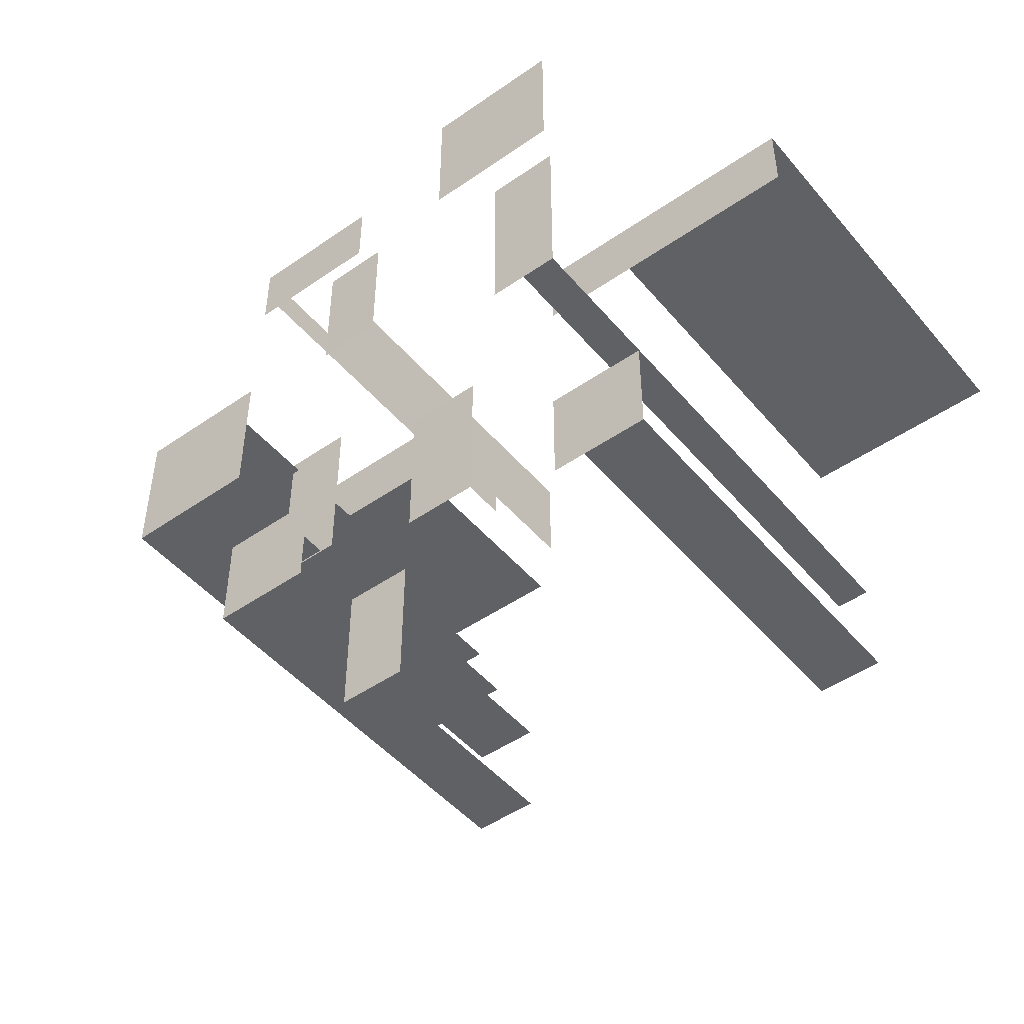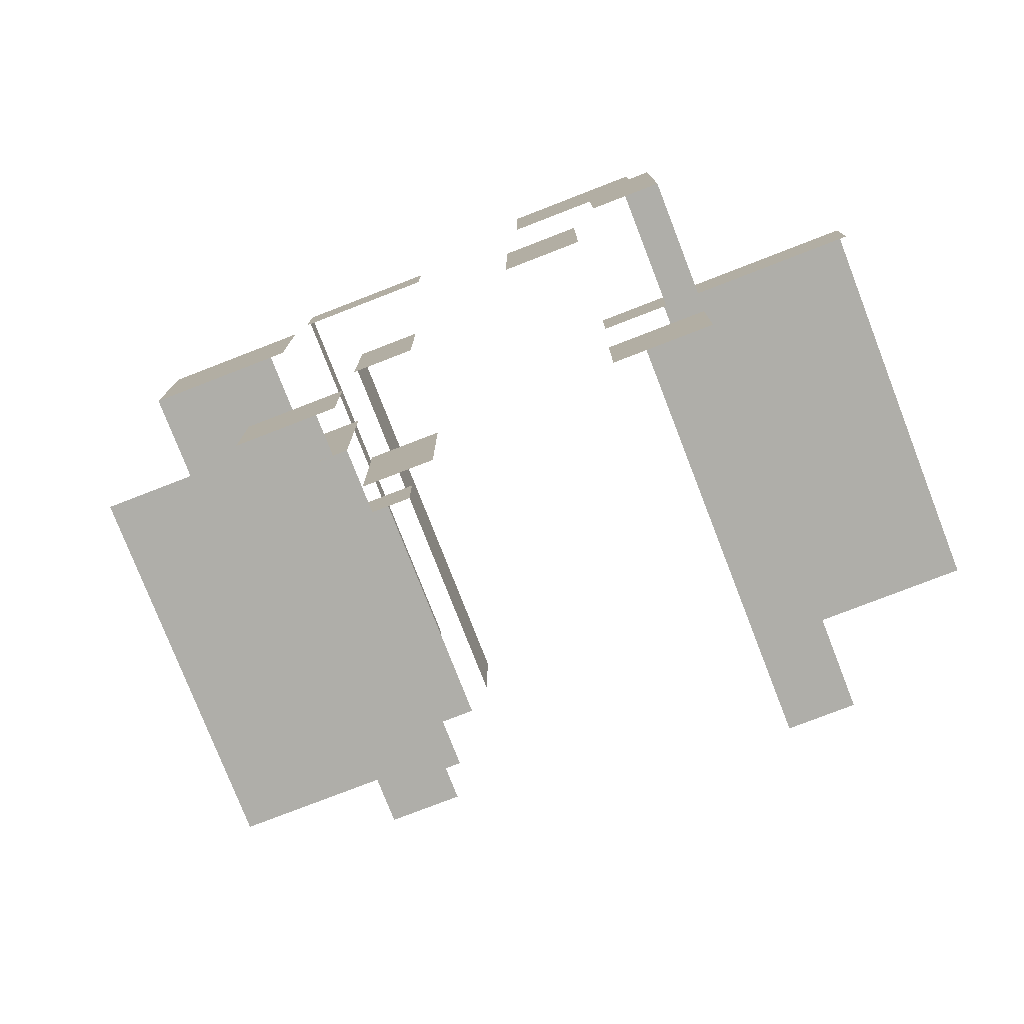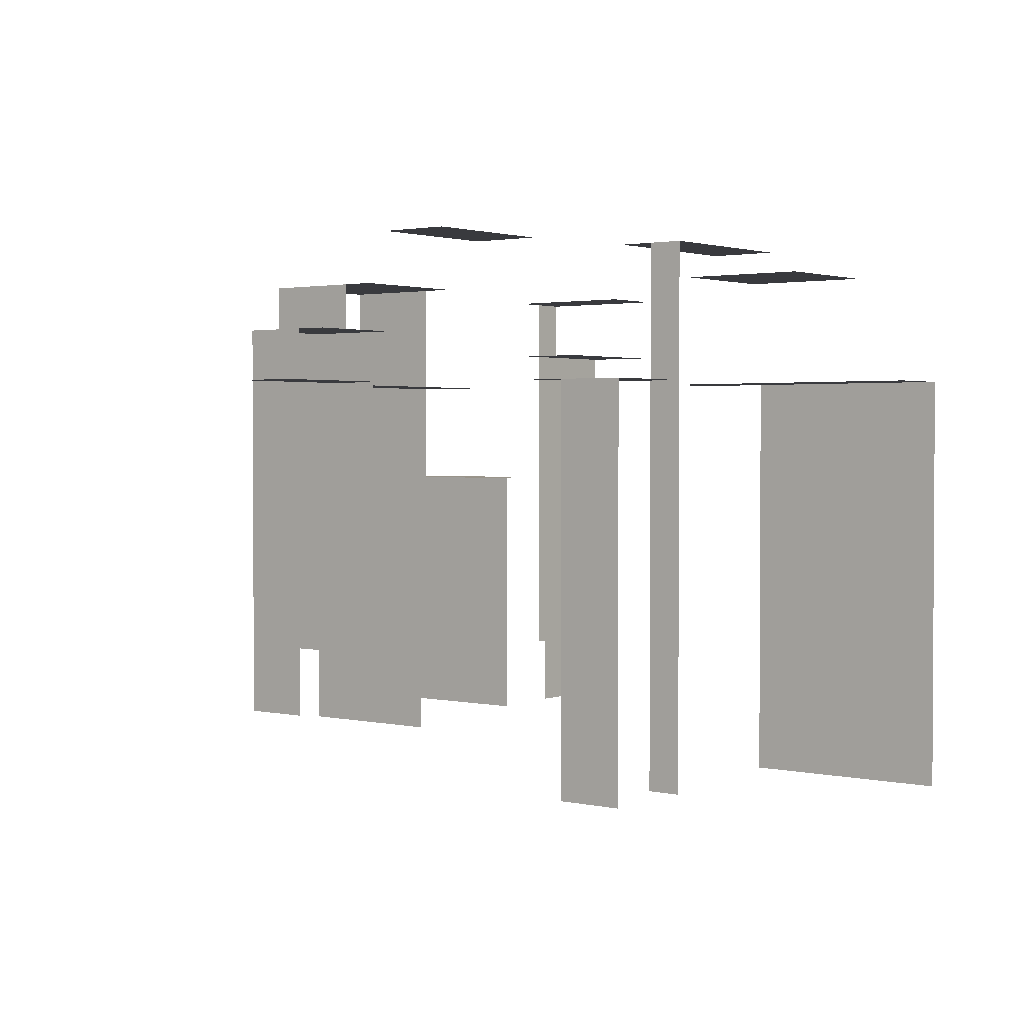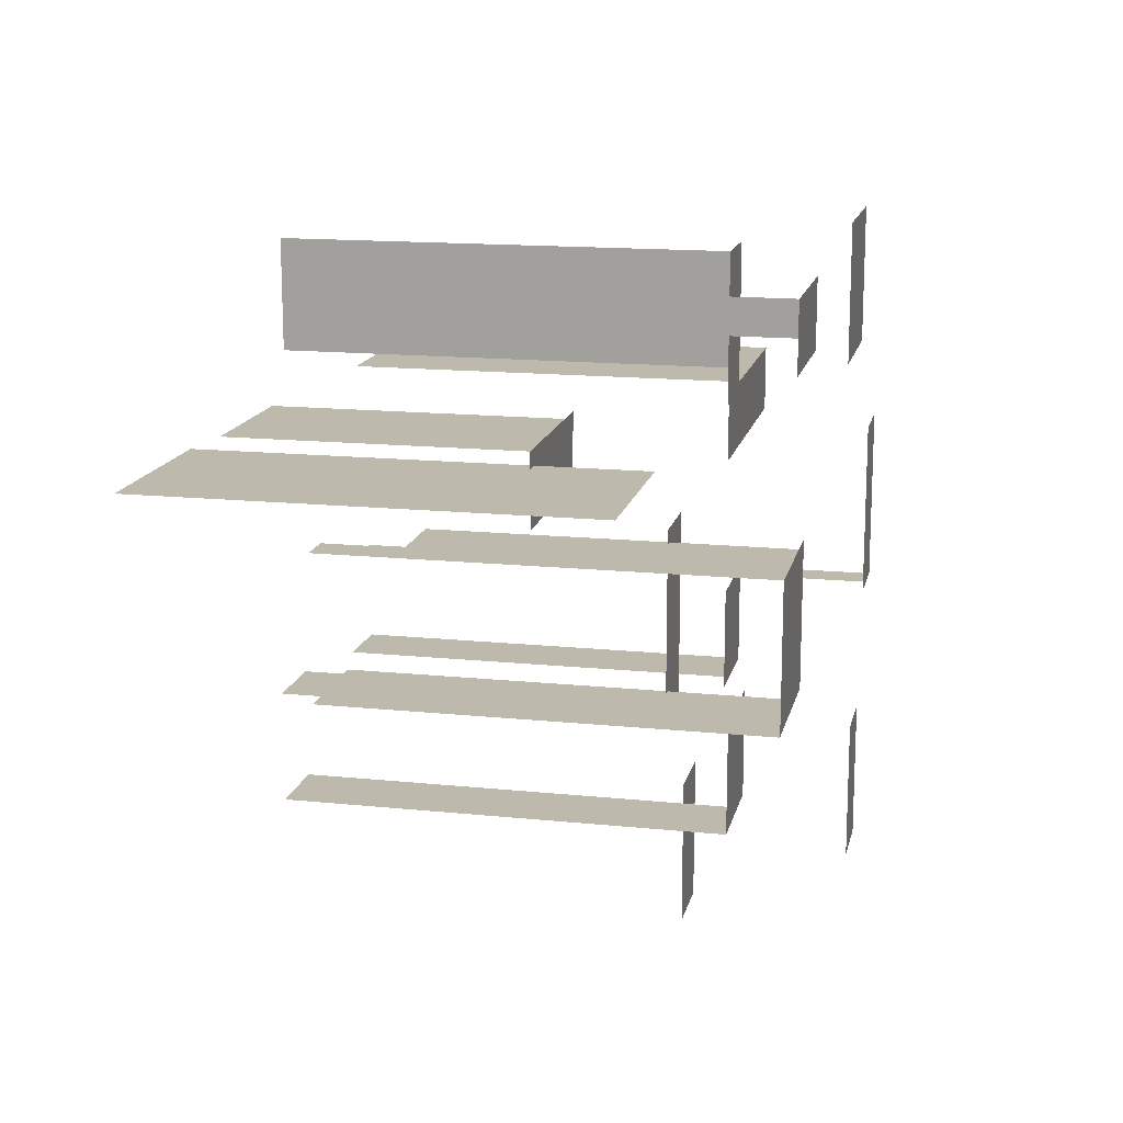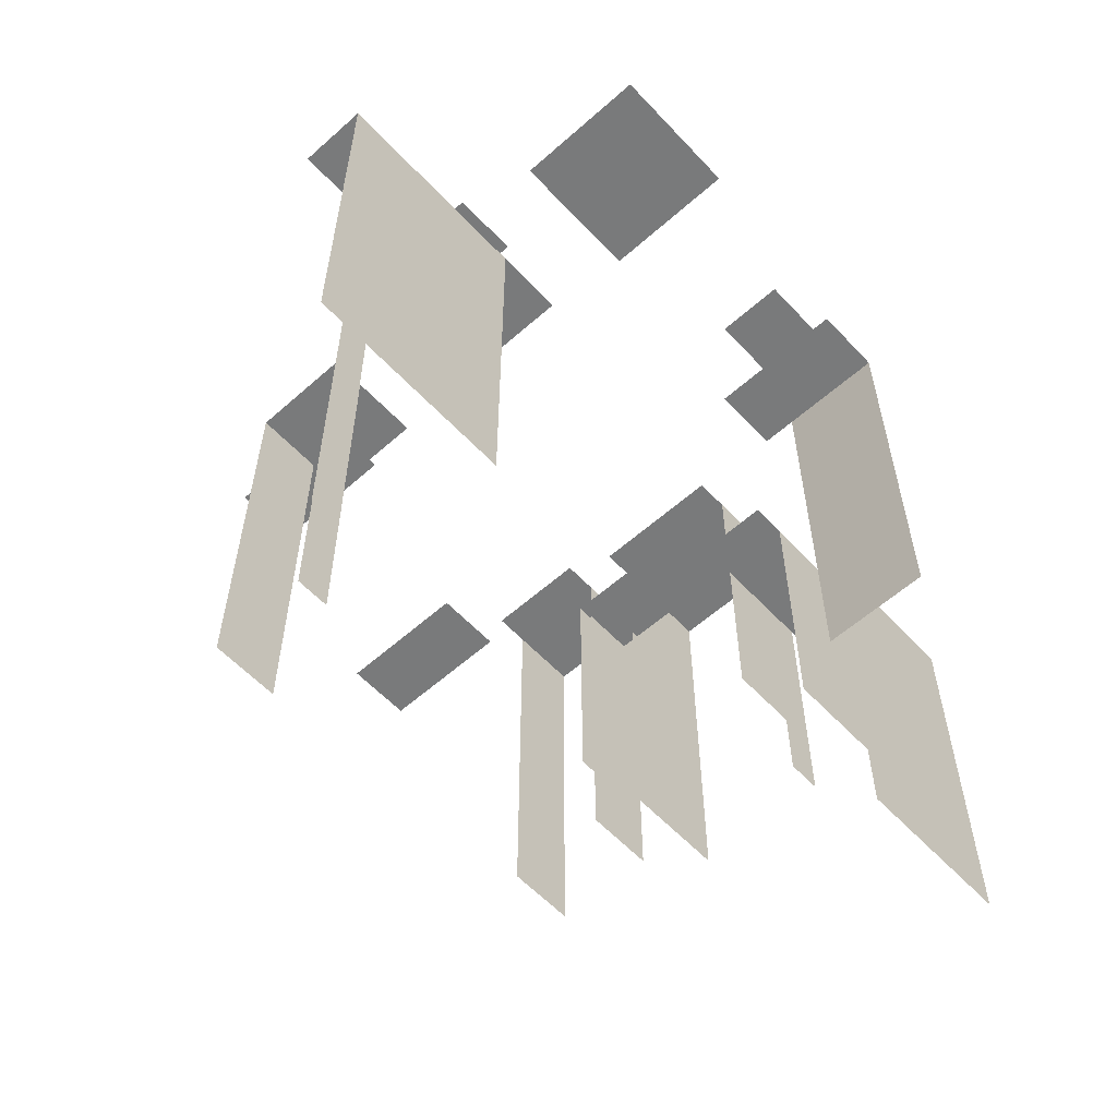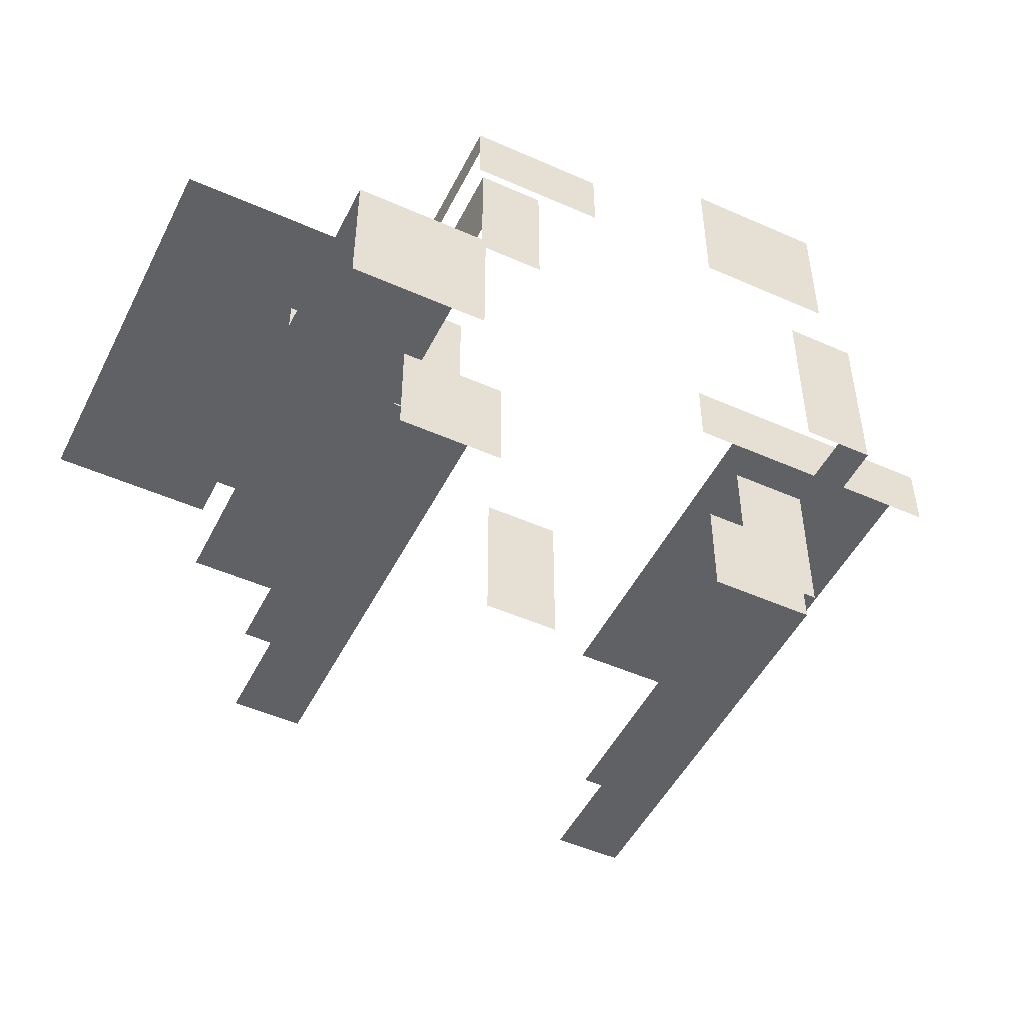
<metadata>
{"format":"obj","ext":"obj","renderer":"f3d","projection":"perspective","resolution":1024,"background":"white","views":[{"elev":-47.7,"azim":38.0,"up":"+Y"},{"elev":-77.5,"azim":21.2,"up":"+Y"},{"elev":1.9,"azim":38.2,"up":"+Z"},{"elev":15.1,"azim":-77.6,"up":"+Y"},{"elev":-58.0,"azim":132.5,"up":"+Z"},{"elev":-49.5,"azim":-26.1,"up":"+Y"}]}
</metadata>
<code>
g colapsed_city_background_buildings_02_lightmap_low
v -32.82 -25.81 4.633
v -40.82 -25.81 4.633
v -40.82 -25.81 82.87
v -32.82 -25.81 82.87
v -40.82 -25.81 -13.13
v -32.82 -25.81 -13.13
v -56.82 6.189 4.633
v -48.82 6.189 4.633
v -48.82 6.189 82.87
v -56.82 6.189 82.87
v -48.82 6.189 -13.13
v -56.82 6.189 -13.13
v -48.82 6.189 4.633
v -40.82 6.189 4.633
v -40.82 6.189 82.87
v -48.82 6.189 82.87
v -40.82 6.189 4.633
v -32.82 6.189 4.633
v -32.82 6.189 82.87
v -40.82 6.189 82.87
v -40.82 -25.81 4.633
v -48.82 -25.81 4.633
v -48.82 -25.81 82.87
v -40.82 -25.81 82.87
v -48.82 -25.81 -13.13
v -40.82 -25.81 -13.13
v -48.82 -25.81 4.633
v -56.82 -25.81 4.633
v -56.82 -25.81 82.87
v -48.82 -25.81 82.87
v -56.82 -25.81 -13.13
v -48.82 -25.81 -13.13
v -18.74 -30.78 16.64
v -26.74 -30.78 16.64
v -26.74 -30.78 56.28
v -18.74 -30.78 56.28
v -26.74 -30.78 16.64
v -34.74 -30.78 16.64
v -34.74 -30.78 56.28
v -26.74 -30.78 56.28
v -90.74 25.04 56.33
v -90.74 25.04 -39.67
v -82.74 25.04 -39.67
v -82.74 25.04 56.33
v -82.74 25.04 56.33
v -82.74 25.04 -39.67
v -74.74 25.04 -39.67
v -74.74 25.04 56.33
v -74.74 25.04 56.33
v -74.74 25.04 -39.67
v -66.74 25.04 -39.67
v -66.74 25.04 56.33
v -66.74 25.04 56.33
v -66.74 25.04 -39.67
v -58.74 25.04 -39.67
v -58.74 25.04 56.33
v -50.74 25.04 56.33
v -58.74 25.04 56.33
v -58.74 25.04 -39.67
v -50.74 25.04 -39.67
v -38.54 28.74 32.18
v -38.54 28.74 -31.82
v -30.54 28.74 -31.82
v -30.54 28.74 32.18
v -54.54 28.74 32.18
v -54.54 28.74 -31.82
v -46.54 28.74 -31.82
v -46.54 28.74 32.18
v -38.54 28.74 32.18
v -46.54 28.74 32.18
v -46.54 28.74 -31.82
v -38.54 28.74 -31.82
v -22.54 28.74 32.18
v -30.54 28.74 32.18
v -30.54 28.74 -31.82
v -22.54 28.74 -31.82
v -17.83 40 65.57
v -17.83 40 -30.43
v -17.83 48 -30.43
v -17.83 48 65.57
v -17.83 48 65.57
v -17.83 48 -30.43
v -17.83 56 -30.43
v -17.83 56 65.57
v -17.83 56 65.57
v -17.83 56 -30.43
v -17.83 64 -30.43
v -17.83 64 65.57
v -25.84 48 80.79
v -25.84 48 -15.21
v -25.84 56 -15.21
v -25.84 56 80.79
v 64.33 21.28 8.098
v 72.33 21.28 8.098
v 72.33 21.28 56.1
v 64.33 21.28 56.1
v 72.33 21.28 -39.9
v 64.33 21.28 -39.9
v 88.33 21.28 8.098
v 96.33 21.28 8.098
v 96.33 21.28 56.1
v 88.33 21.28 56.1
v 96.33 21.28 -39.9
v 88.33 21.28 -39.9
v 104.3 21.28 8.098
v 112.3 21.28 8.098
v 112.3 21.28 56.1
v 104.3 21.28 56.1
v 112.3 21.28 -39.9
v 104.3 21.28 -39.9
v 96.33 21.28 8.098
v 104.3 21.28 8.098
v 104.3 21.28 56.1
v 96.33 21.28 56.1
v 104.3 21.28 -39.9
v 96.33 21.28 -39.9
v 72.33 21.28 8.098
v 80.33 21.28 8.098
v 80.33 21.28 56.1
v 72.33 21.28 56.1
v 80.33 21.28 -39.9
v 72.33 21.28 -39.9
v 80.33 21.28 56.1
v 80.33 21.28 8.098
v 88.33 21.28 8.098
v 88.33 21.28 56.1
v 88.33 21.28 -39.9
v 80.33 21.28 -39.9
v -30.38 -30.35 69.91
v -38.38 -30.35 69.91
v -38.38 -30.35 -26.09
v -30.38 -30.35 -26.09
v -22.38 -54.35 69.91
v -22.38 -54.35 -26.09
v -30.38 -54.35 -26.09
v -30.38 -54.35 69.91
v -30.38 -54.35 69.91
v -30.38 -54.35 -26.09
v -38.38 -54.35 -26.09
v -38.38 -54.35 69.91
v -30.38 -30.35 69.91
v -30.38 -30.35 -26.09
v -22.38 -30.35 -26.09
v -22.38 -30.35 69.91
v 71.95 -26.67 7.978
v 63.95 -26.67 7.978
v 63.95 -26.67 88.14
v 71.95 -26.67 88.14
v -18.74 -30.78 6.059
v -18.74 -30.78 -7.721
v -26.74 -30.78 -7.721
v -26.74 -30.78 6.059
v -26.74 -30.78 6.059
v -26.74 -30.78 -7.721
v -34.74 -30.78 -7.721
v -34.74 -30.78 6.059
v 71.95 -26.67 4.81
v 71.95 -26.67 -7.862
v 63.95 -26.67 -7.862
v 63.95 -26.67 4.81
v 71.84 -50.6 56.2
v 71.84 -50.6 -39.8
v 63.84 -50.6 -39.8
v 63.84 -50.6 56.2
v 63.84 -50.6 56.2
v 63.84 -50.6 -39.8
v 55.84 -50.6 -39.8
v 55.84 -50.6 56.2
v 63.84 -26.6 56.2
v 63.84 -26.6 -39.8
v 71.84 -26.6 -39.8
v 71.84 -26.6 56.2
v -18.74 -30.78 16.64
v -18.74 -30.78 6.059
v -26.74 -30.78 6.059
v -26.74 -30.78 16.64
v -34.74 -30.78 6.059
v -34.74 -30.78 16.64
v 71.95 -26.67 7.978
v 71.95 -26.67 4.81
v 63.95 -26.67 4.81
v 63.95 -26.67 7.978
v -24.82 6.189 82.87
v -24.82 -25.81 82.87
v -56.82 -25.81 82.87
v -56.82 6.189 82.87
v -34.74 -30.78 56.28
v -34.74 9.224 56.28
v -18.74 9.224 56.28
v -18.74 -30.78 56.28
v -14.54 12.74 32.18
v -54.54 12.74 32.18
v -54.54 28.74 32.18
v -14.54 28.74 32.18
v -17.83 32 65.57
v -17.83 64 65.57
v -1.827 64 65.57
v -1.827 32 65.57
v 6.162 56 80.79
v 6.162 40 80.79
v -25.84 40 80.79
v -25.84 56 80.79
v 67.83 63.79 84.92
v 67.83 31.79 84.92
v 35.83 31.79 84.92
v 35.83 63.79 84.92
v 112.3 5.28 56.1
v 48.33 5.28 56.1
v 48.33 21.28 56.1
v 112.3 21.28 56.1
v -38.38 -54.35 69.91
v -38.38 -30.35 69.91
v -14.38 -30.35 69.91
v -14.38 -54.35 69.91
v 47.84 -50.6 56.2
v 47.84 -26.6 56.2
v 71.84 -26.6 56.2
v 71.84 -50.6 56.2
v 50.36 -53.9 88.14
v 50.36 -85.9 88.14
v 34.36 -85.9 88.14
v 34.36 -53.9 88.14
v -10.73 -86.46 56.28
v -10.73 -54.46 56.28
v 5.265 -54.46 56.28
v 5.265 -86.46 56.28
v 71.95 13.33 88.14
v 71.95 -26.67 88.14
v 55.95 -26.67 88.14
v 55.95 13.33 88.14
g colapsed_city_background_buildings_02_lightmap_low_0
f 3 2 1
f 4 3 1
f 2 5 1
f 5 6 1
f 9 8 7
f 10 9 7
f 8 11 7
f 11 12 7
f 15 14 13
f 16 15 13
f 19 18 17
f 20 19 17
f 23 22 21
f 24 23 21
f 22 25 21
f 25 26 21
f 29 28 27
f 30 29 27
f 28 31 27
f 31 32 27
f 35 34 33
f 36 35 33
f 39 38 37
f 40 39 37
f 43 42 41
f 44 43 41
f 47 46 45
f 48 47 45
f 51 50 49
f 52 51 49
f 55 54 53
f 56 55 53
f 59 58 57
f 60 59 57
f 63 62 61
f 64 63 61
f 67 66 65
f 68 67 65
f 71 70 69
f 72 71 69
f 75 74 73
f 76 75 73
f 79 78 77
f 80 79 77
f 83 82 81
f 84 83 81
f 87 86 85
f 88 87 85
f 91 90 89
f 92 91 89
f 95 94 93
f 96 95 93
f 94 97 93
f 97 98 93
f 101 100 99
f 102 101 99
f 100 103 99
f 103 104 99
f 107 106 105
f 108 107 105
f 106 109 105
f 109 110 105
f 113 112 111
f 114 113 111
f 112 115 111
f 115 116 111
f 119 118 117
f 120 119 117
f 118 121 117
f 121 122 117
f 125 124 123
f 126 125 123
f 125 127 124
f 127 128 124
f 131 130 129
f 132 131 129
f 135 134 133
f 136 135 133
f 139 138 137
f 140 139 137
f 143 142 141
f 144 143 141
f 147 146 145
f 148 147 145
f 151 150 149
f 152 151 149
f 155 154 153
f 156 155 153
f 159 158 157
f 160 159 157
f 163 162 161
f 164 163 161
f 167 166 165
f 168 167 165
f 171 170 169
f 172 171 169
g colapsed_city_background_buildings_02_lightmap_low_1
f 175 174 173
f 176 175 173
f 177 175 176
f 178 177 176
f 181 180 179
f 182 181 179
g colapsed_city_background_buildings_02_lightmap_low_2
f 185 184 183
f 186 185 183
f 189 188 187
f 190 189 187
f 193 192 191
f 194 193 191
f 197 196 195
f 198 197 195
f 201 200 199
f 202 201 199
f 205 204 203
f 206 205 203
f 209 208 207
f 210 209 207
f 213 212 211
f 214 213 211
f 217 216 215
f 218 217 215
f 221 220 219
f 222 221 219
f 225 224 223
f 226 225 223
f 229 228 227
f 230 229 227

</code>
